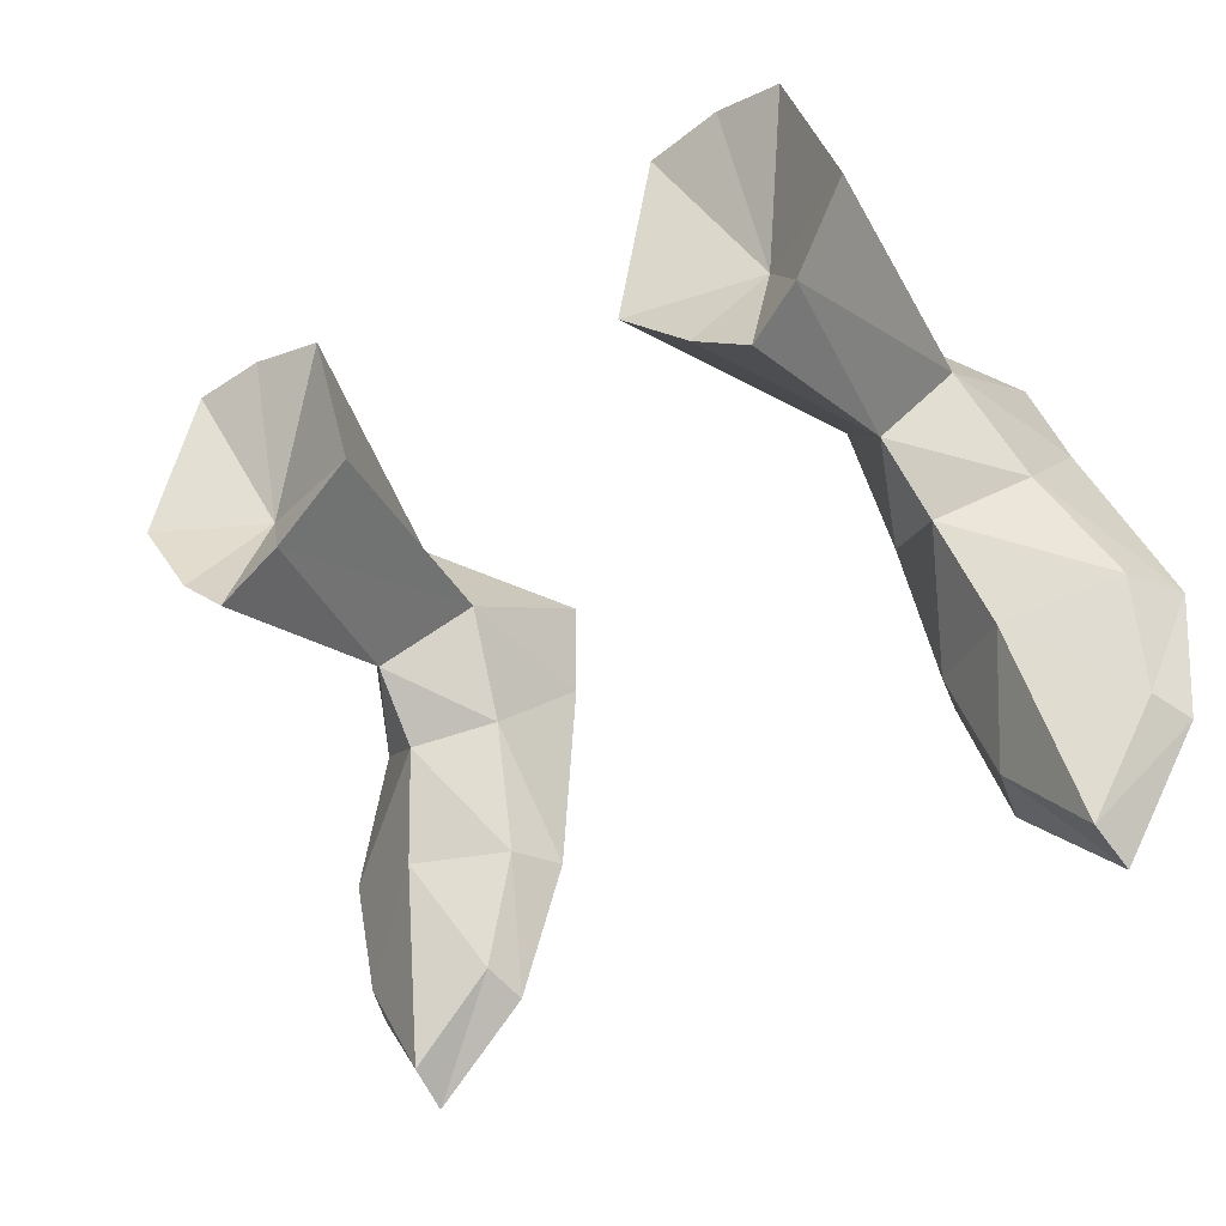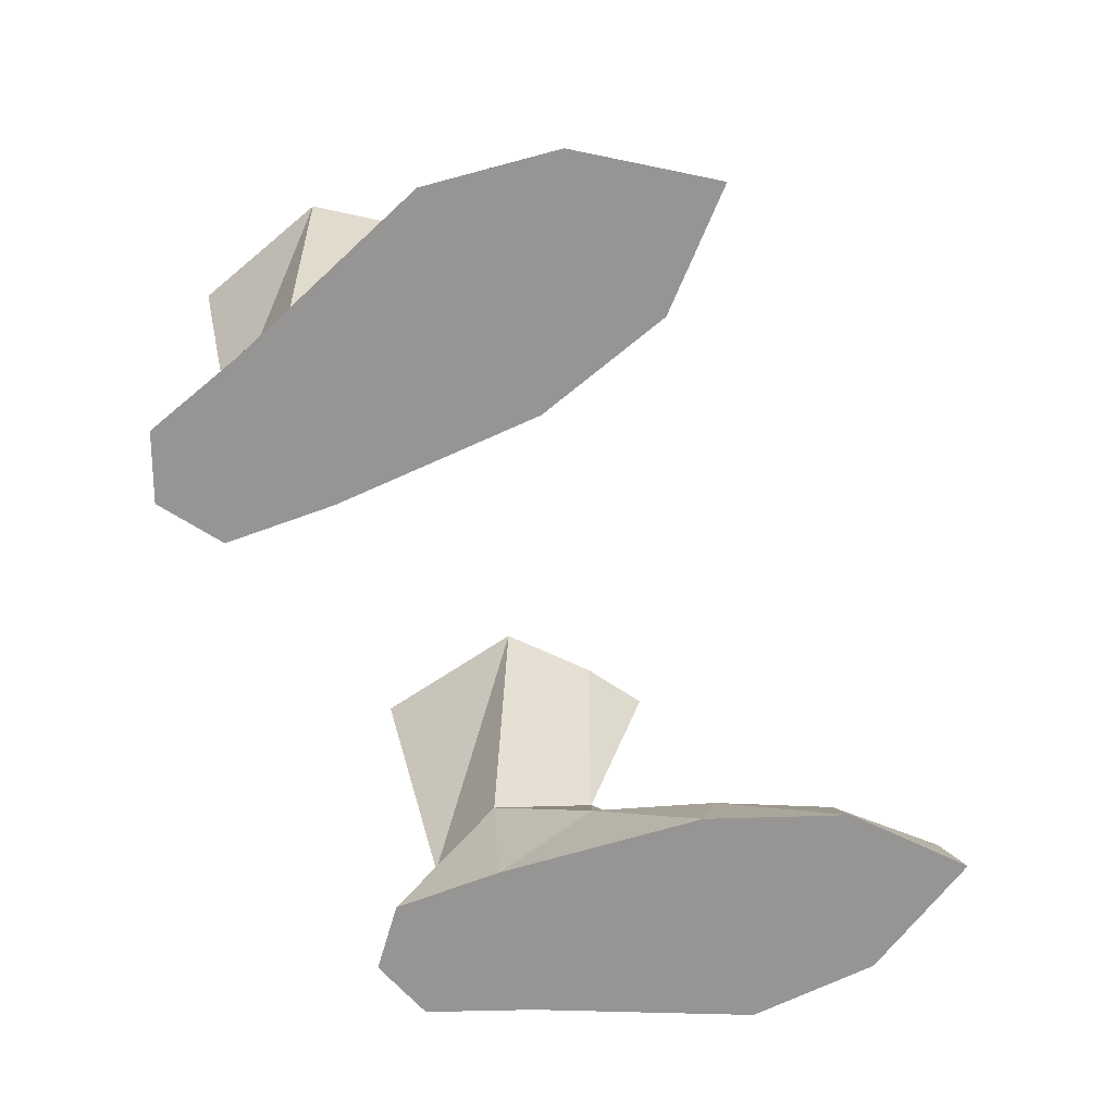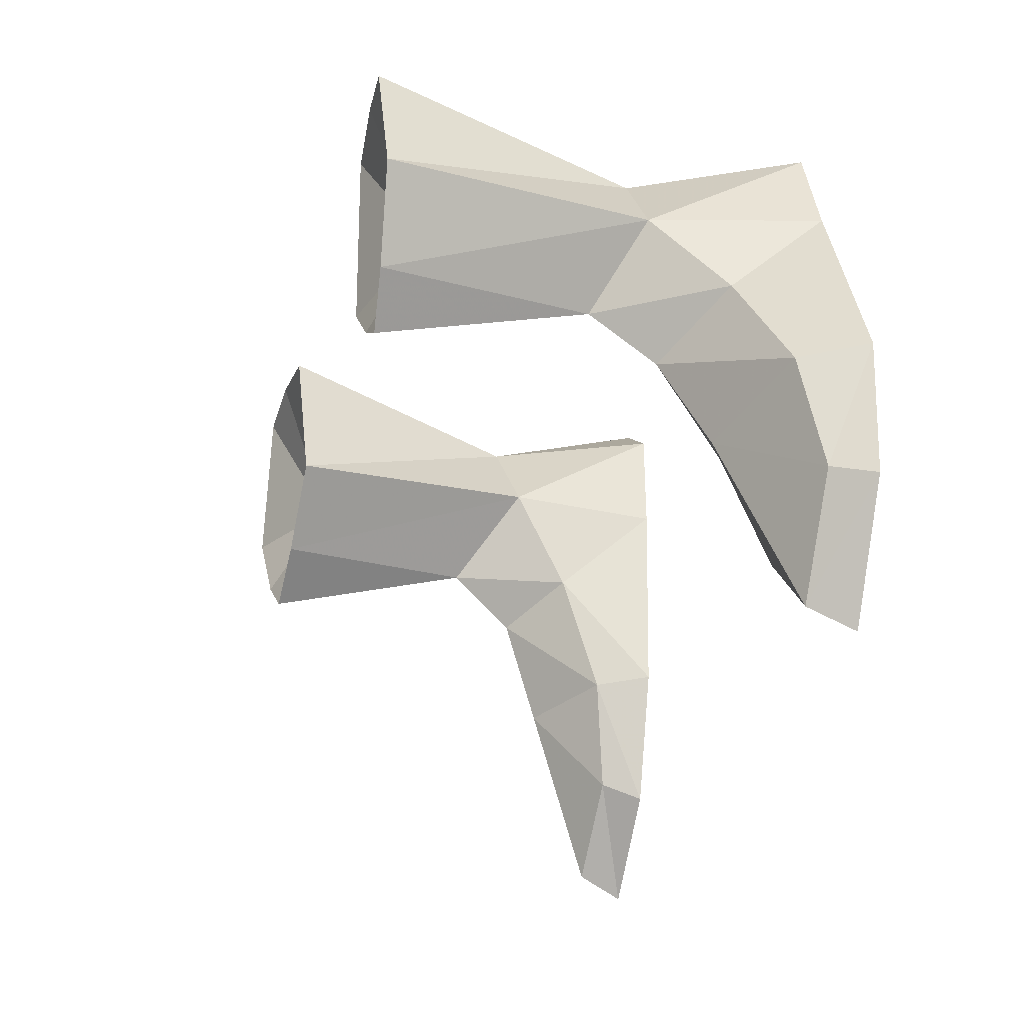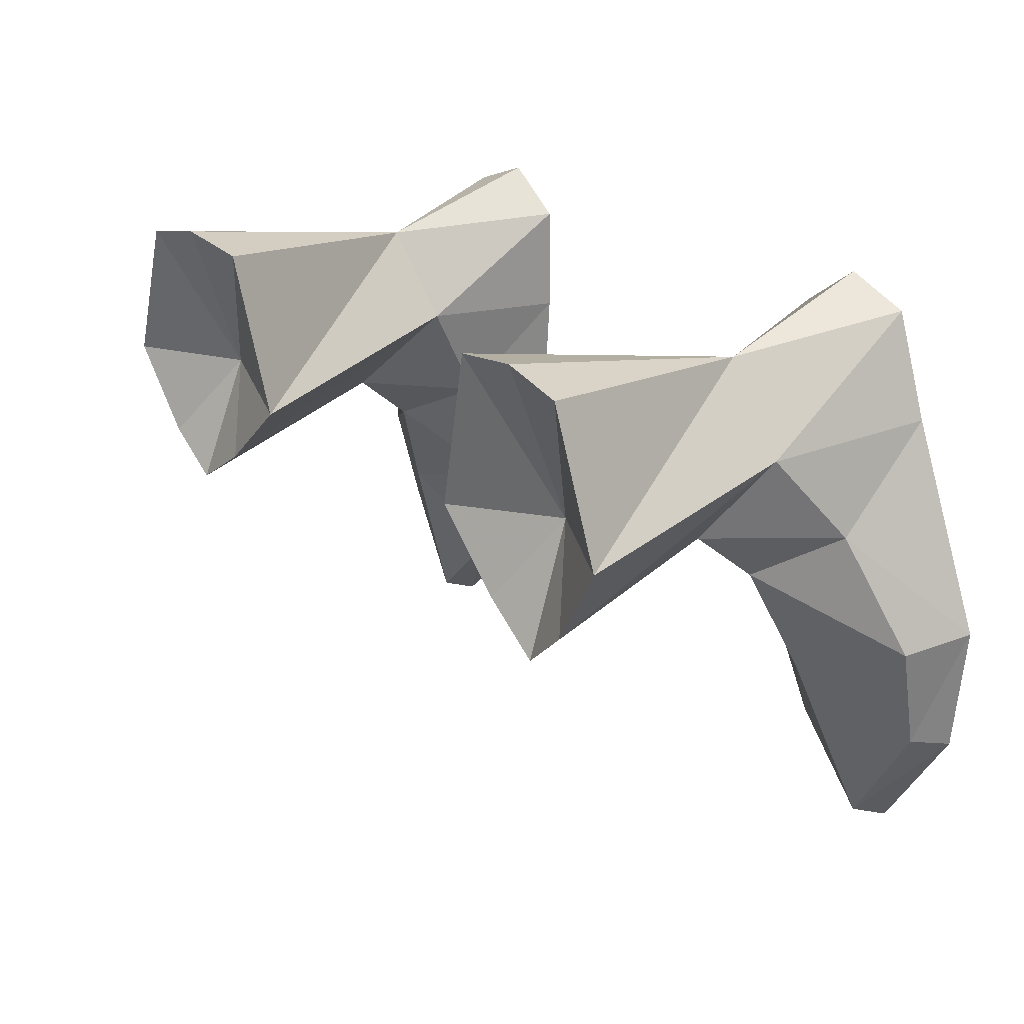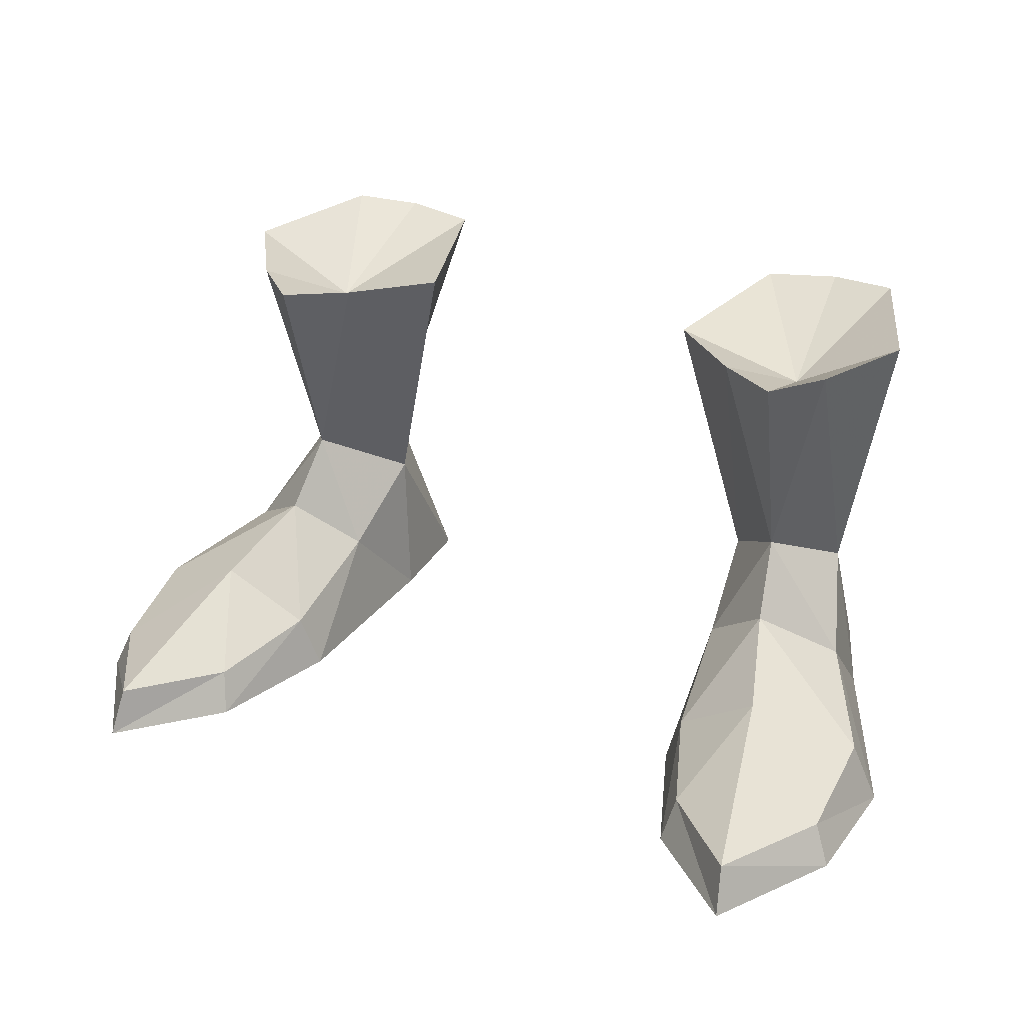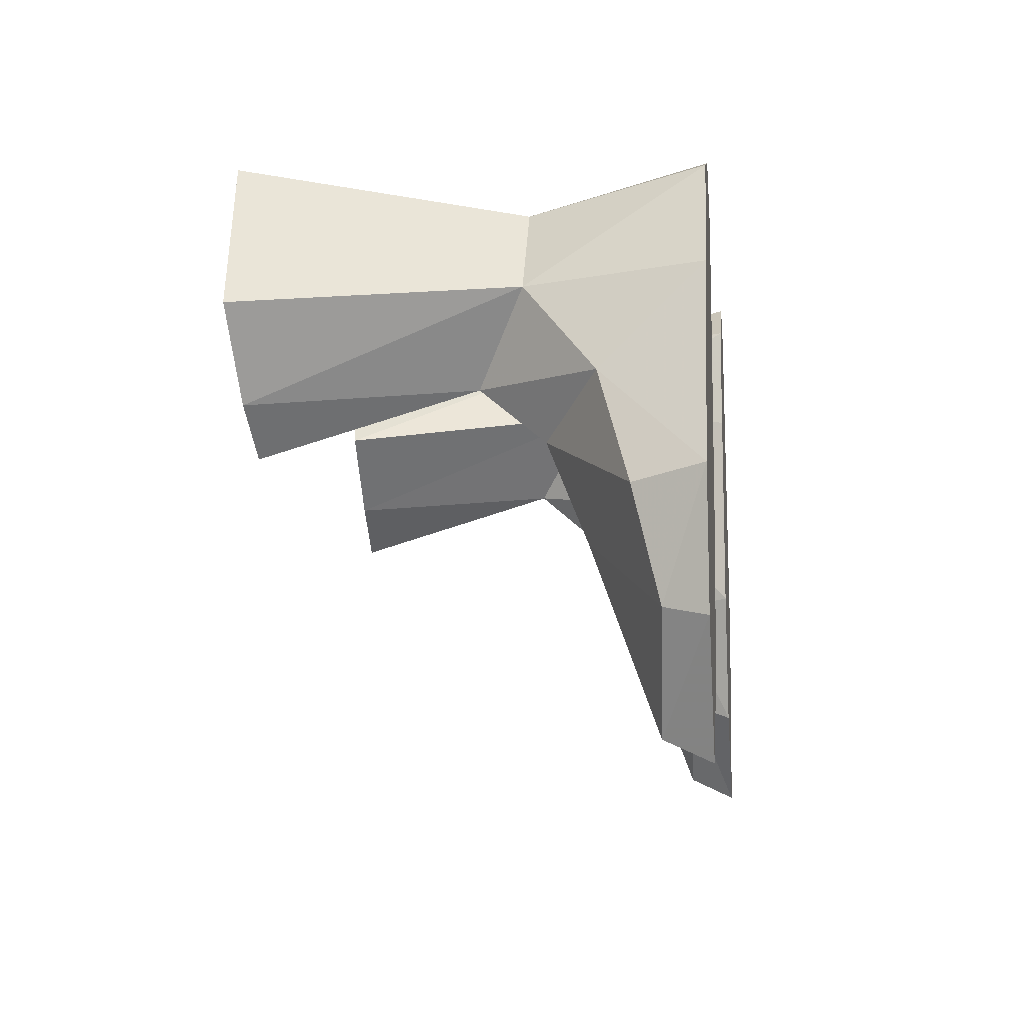
<metadata>
{"format":"obj","ext":"obj","renderer":"f3d","projection":"perspective","resolution":1024,"background":"white","views":[{"elev":-38.7,"azim":35.5,"up":"+Y"},{"elev":-67.5,"azim":-69.3,"up":"+Z"},{"elev":-30.1,"azim":75.4,"up":"+Y"},{"elev":23.7,"azim":51.1,"up":"+Y"},{"elev":30.1,"azim":25.0,"up":"+Z"},{"elev":-10.2,"azim":97.1,"up":"+Y"}]}
</metadata>
<code>
g priest_shoe_male_49040
v 8.566 2.663 6.632
v 8.858 0.9891 4.65
v 11.15 2.552 3.011
v 10.19 5.273 5.178
v 7.227 -1.741 1.702
v 6.658 -1.469 -0.06585
v 8.079 -5.604 -0.06583
v 8.367 -5.087 1.225
v 12.95 -1.013 1.989
v 9.764 -2.117 3.376
v 13.3 -4.636 -0.06513
v 12.79 -4.335 1.2
v 10.81 -7.669 1.339
v 10.96 -8.325 -0.06545
v 13.69 -0.6546 -0.06513
v 11.13 5.568 -0.06516
v 11.13 5.568 -0.06516
v 13.69 -0.6546 -0.06513
v 6.658 -1.469 -0.06585
v 6.225 4.845 -0.06585
v 6.258 8.169 -0.06571
v 10.02 8.734 -0.06525
v 8.026 9.497 -0.06549
v 10.02 8.734 -0.06525
v 8.283 7.978 5.196
v 6.258 8.169 -0.06571
v 6.225 4.845 -0.06585
v 6.579 5.268 4.771
v 6.869 2.064 3.028
v 8.026 9.497 -0.06549
v 13.3 -4.636 -0.06513
v 10.96 -8.325 -0.06545
v 8.079 -5.604 -0.06583
v 8.566 2.663 6.632
v 10.09 2.055 13.29
v 8.66 0.759 13.14
v 10.19 5.273 5.178
v 11.73 4.672 13.5
v 6.579 5.268 4.771
v 6.814 2.029 13.07
v 4.564 4.177 13.01
v 8.283 7.978 5.196
v 10.16 9.128 13.58
v 8.101 9.548 13.47
v 5.859 9.207 13.31
v 6.814 2.029 13.07
v 8.66 0.759 13.14
v 8.422 4.675 11.68
v 10.09 2.055 13.29
v 11.73 4.672 13.5
v 4.564 4.177 13.01
v 10.16 9.128 13.58
v 8.101 9.548 13.47
v 5.859 9.207 13.31
v -8.694 2.663 6.632
v -10.32 5.273 5.178
v -11.28 2.552 3.011
v -8.987 0.989 4.65
v -7.356 -1.741 1.702
v -8.495 -5.087 1.225
v -8.207 -5.604 -0.06582
v -6.787 -1.469 -0.06583
v -13.07 -1.013 1.989
v -9.892 -2.117 3.376
v -13.43 -4.636 -0.06513
v -11.09 -8.325 -0.06545
v -10.93 -7.669 1.339
v -12.92 -4.335 1.2
v -13.82 -0.6547 -0.06514
v -11.26 5.568 -0.06516
v -11.26 5.568 -0.06516
v -6.354 4.845 -0.06583
v -6.787 -1.469 -0.06583
v -13.82 -0.6547 -0.06514
v -10.15 8.734 -0.06525
v -6.386 8.169 -0.0657
v -8.155 9.497 -0.06548
v -10.15 8.734 -0.06525
v -8.411 7.978 5.196
v -6.386 8.169 -0.0657
v -6.708 5.268 4.771
v -6.354 4.845 -0.06583
v -6.997 2.064 3.028
v -8.155 9.497 -0.06548
v -13.43 -4.636 -0.06513
v -8.207 -5.604 -0.06582
v -11.09 -8.325 -0.06545
v -8.694 2.663 6.632
v -8.789 0.7589 13.14
v -10.22 2.055 13.29
v -10.32 5.273 5.178
v -11.86 4.672 13.5
v -6.708 5.268 4.771
v -6.942 2.029 13.07
v -4.692 4.177 13.01
v -8.411 7.978 5.196
v -10.28 9.128 13.58
v -8.229 9.548 13.47
v -5.988 9.207 13.31
v -6.942 2.029 13.07
v -8.55 4.675 11.68
v -8.789 0.7589 13.14
v -10.22 2.055 13.29
v -11.86 4.672 13.5
v -4.692 4.177 13.01
v -10.28 9.128 13.58
v -8.229 9.548 13.47
v -5.988 9.207 13.31
f 1 2 3
f 3 4 1
f 5 6 7
f 7 8 5
f 9 3 2
f 2 10 9
f 11 12 13
f 13 14 11
f 15 16 3
f 3 9 15
f 17 18 19
f 19 20 17
f 20 21 22
f 22 17 20
f 23 22 21
f 24 25 4
f 4 16 24
f 26 27 28
f 28 25 26
f 27 29 28
f 1 28 29
f 29 2 1
f 14 13 8
f 8 7 14
f 25 24 30
f 30 26 25
f 16 4 3
f 15 9 12
f 12 11 15
f 31 32 33
f 18 31 33
f 33 19 18
f 12 9 10
f 10 13 12
f 5 10 2
f 2 29 5
f 6 5 29
f 29 27 6
f 34 35 36
f 34 37 35
f 37 38 35
f 10 5 8
f 8 13 10
f 39 34 40
f 41 39 40
f 42 43 38
f 38 37 42
f 44 42 45
f 39 41 42
f 45 42 41
f 40 34 36
f 43 42 44
f 46 47 48
f 49 50 48
f 51 46 48
f 50 52 48
f 52 53 48
f 54 51 48
f 47 49 48
f 53 54 48
f 55 56 57
f 57 58 55
f 59 60 61
f 61 62 59
f 63 64 58
f 58 57 63
f 65 66 67
f 67 68 65
f 69 63 57
f 57 70 69
f 71 72 73
f 73 74 71
f 72 71 75
f 75 76 72
f 77 76 75
f 78 70 56
f 56 79 78
f 80 79 81
f 81 82 80
f 82 81 83
f 55 58 83
f 83 81 55
f 66 61 60
f 60 67 66
f 79 84 78
f 84 79 80
f 70 57 56
f 69 65 68
f 68 63 69
f 85 86 87
f 74 73 86
f 86 85 74
f 68 67 64
f 64 63 68
f 59 83 58
f 58 64 59
f 62 82 83
f 83 59 62
f 88 89 90
f 88 90 91
f 91 90 92
f 64 67 60
f 60 59 64
f 93 94 88
f 95 94 93
f 96 92 97
f 92 96 91
f 98 99 96
f 93 96 95
f 99 95 96
f 94 89 88
f 97 98 96
f 100 101 102
f 103 101 104
f 105 101 100
f 104 101 106
f 106 101 107
f 108 101 105
f 102 101 103
f 107 101 108

</code>
